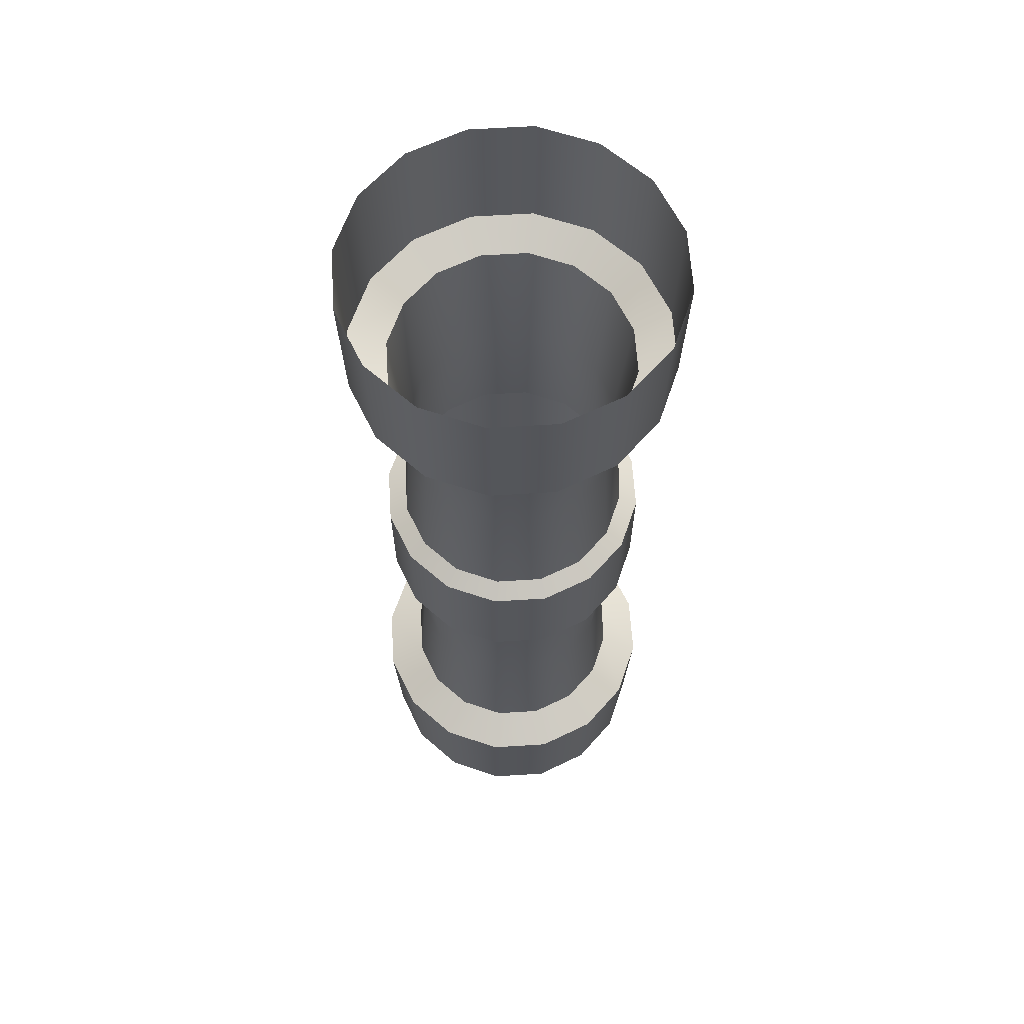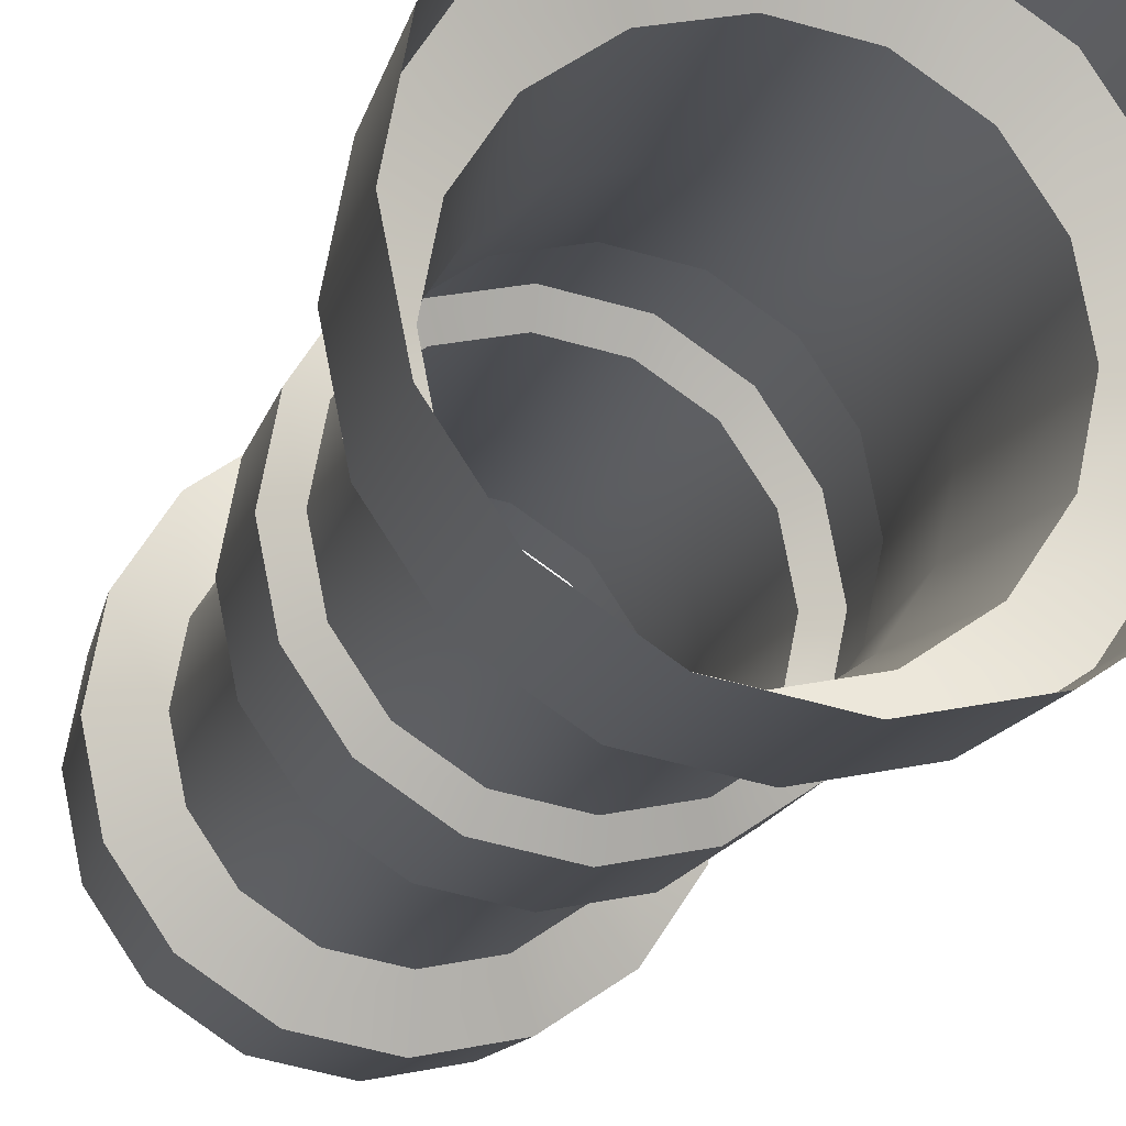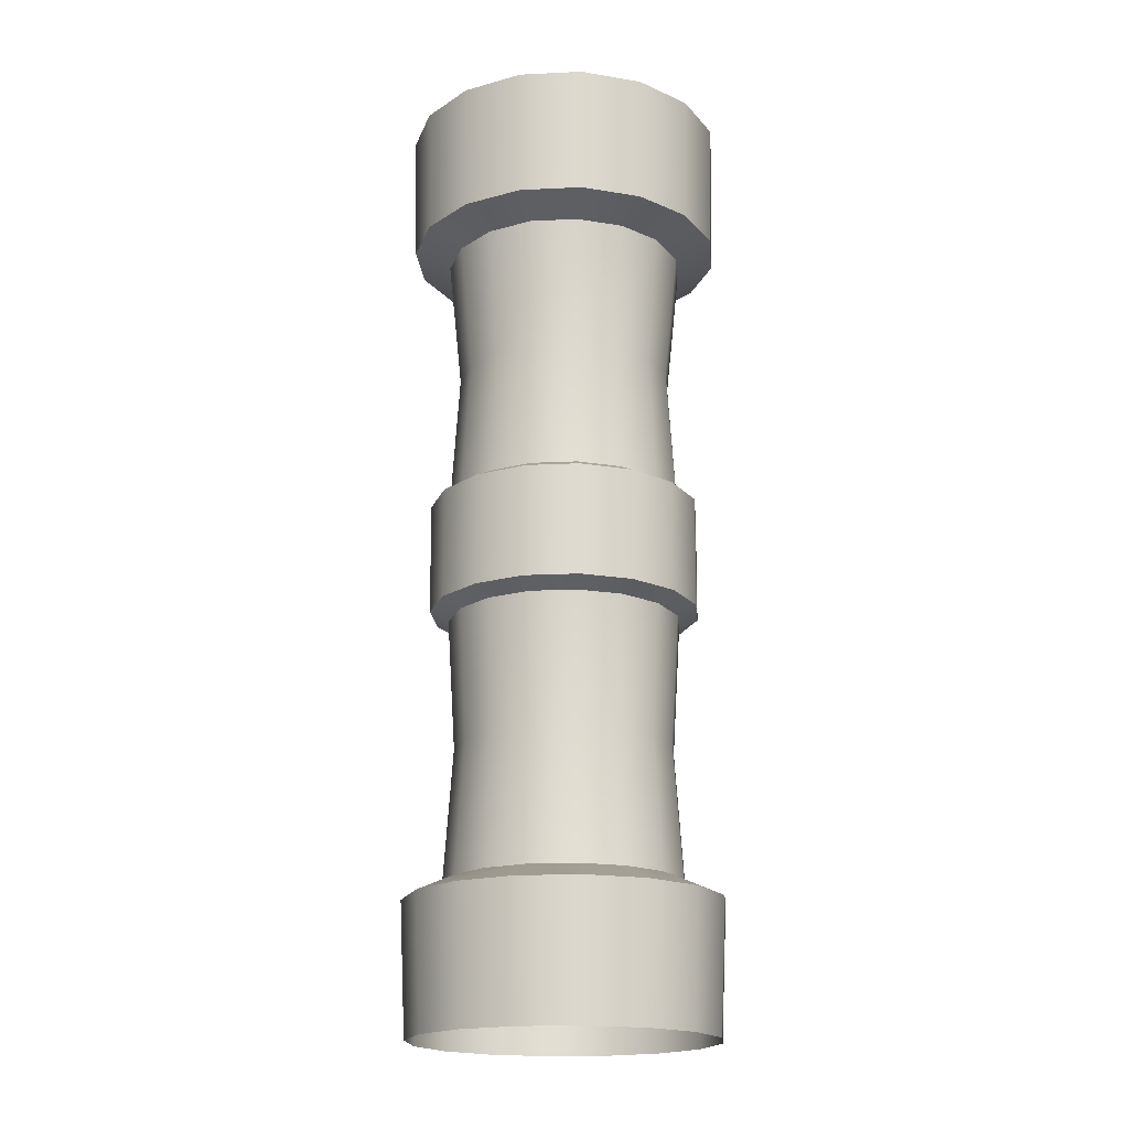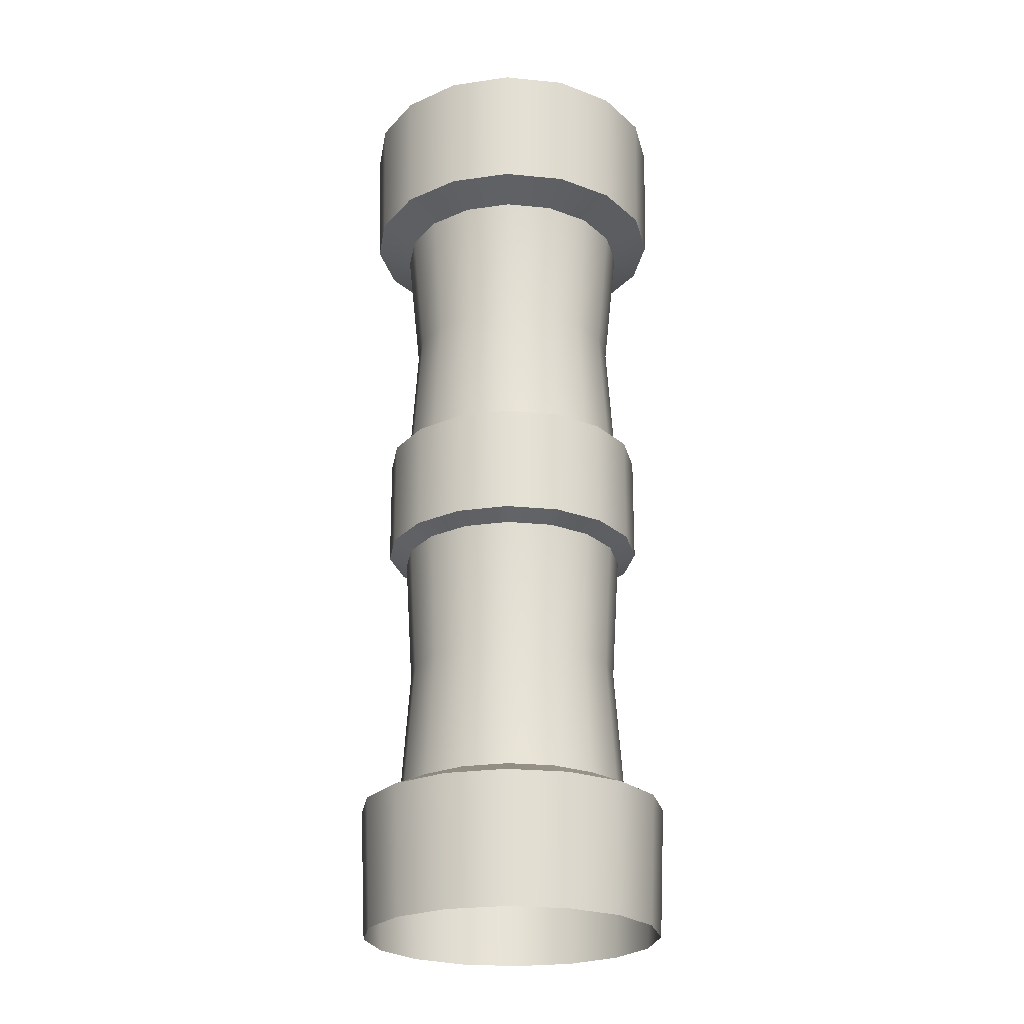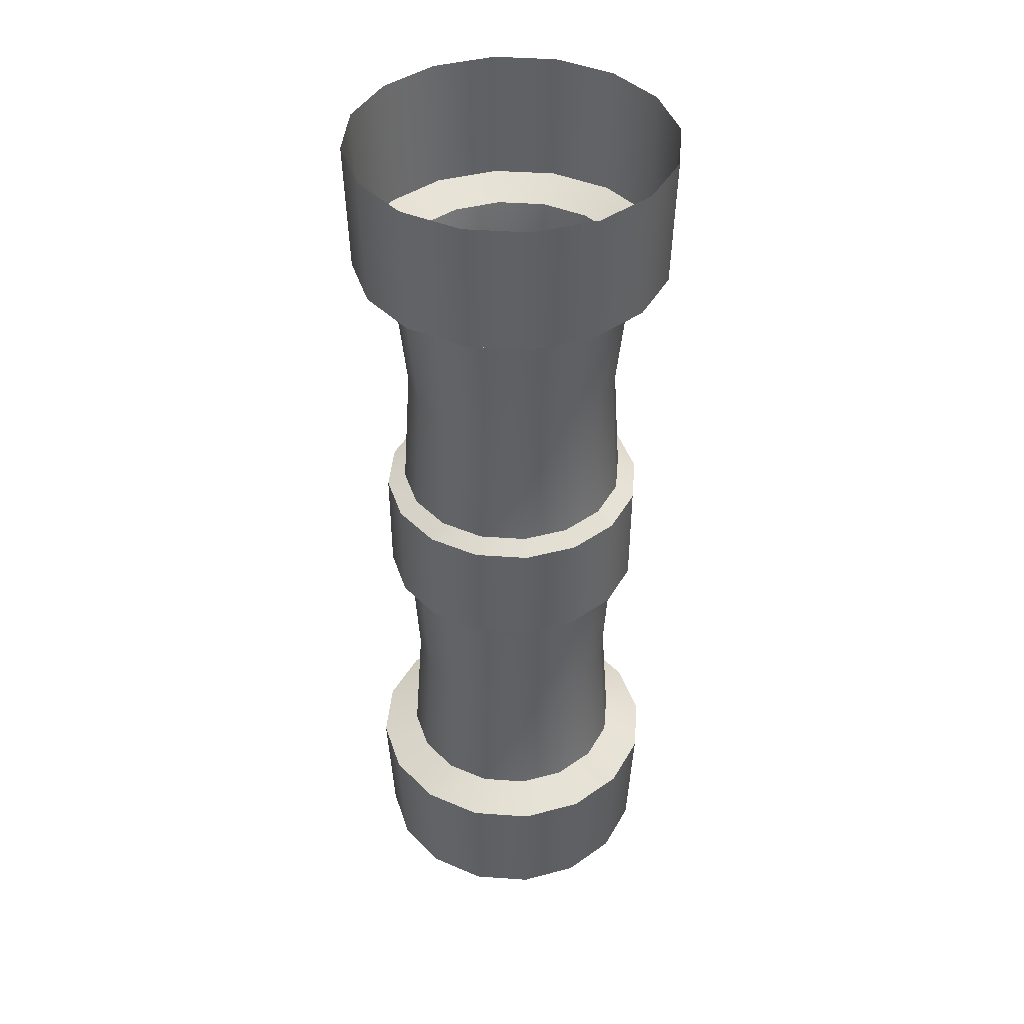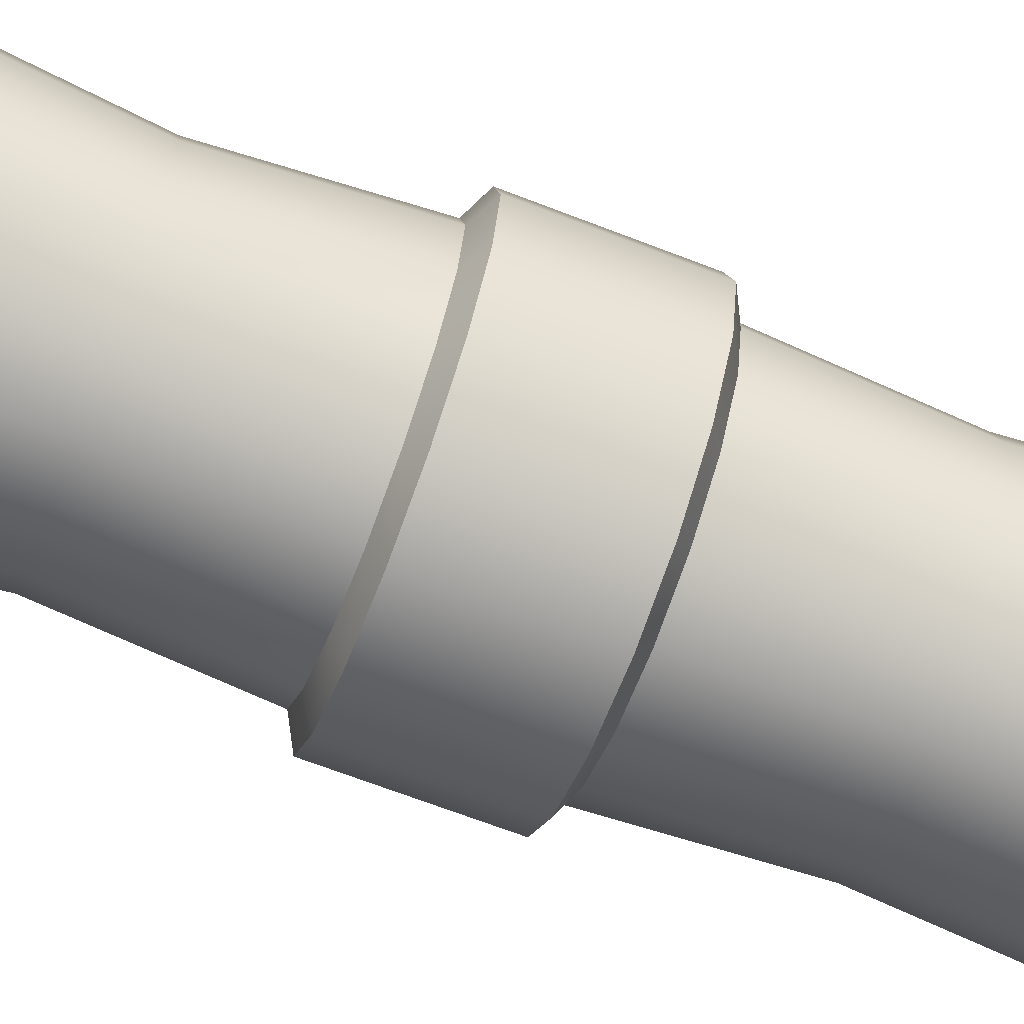
<metadata>
{"format":"obj","ext":"obj","renderer":"f3d","projection":"perspective","resolution":1024,"background":"white","views":[{"elev":63.1,"azim":-172.4,"up":"+Y"},{"elev":-13.6,"azim":167.8,"up":"+Z"},{"elev":-18.8,"azim":83.9,"up":"+Y"},{"elev":-24.5,"azim":-110.4,"up":"+Y"},{"elev":41.8,"azim":-118.9,"up":"+Y"},{"elev":-71.7,"azim":-110.7,"up":"+Z"}]}
</metadata>
<code>
g default
v 0.5002 0.6803 -0.2072
v 0.3828 0.6803 -0.3828
v 0.2072 0.6803 -0.5002
v 0 0.6803 -0.5414
v -0.2072 0.6803 -0.5002
v -0.3828 0.6803 -0.3828
v -0.5002 0.6803 -0.2072
v -0.5414 0.6803 -0
v -0.5002 0.6803 0.2072
v -0.3828 0.6803 0.3828
v -0.2072 0.6803 0.5002
v -0 0.6803 0.5414
v 0.2072 0.6803 0.5002
v 0.3828 0.6803 0.3828
v 0.5002 0.6803 0.2072
v 0.5414 0.6803 -0
v 0.4618 1.281 -0.1913
v 0.3535 1.281 -0.3535
v 0.1913 1.281 -0.4618
v 0 1.281 -0.4999
v -0.1913 1.281 -0.4618
v -0.3535 1.281 -0.3535
v -0.4618 1.281 -0.1913
v -0.4999 1.281 -0
v -0.4618 1.281 0.1913
v -0.3535 1.281 0.3535
v -0.1913 1.281 0.4618
v -0 1.281 0.4999
v 0.1913 1.281 0.4618
v 0.3535 1.281 0.3535
v 0.4618 1.281 0.1913
v 0.4999 1.281 0
v 0.4952 1.882 -0.2051
v 0.379 1.882 -0.379
v 0.2051 1.882 -0.4952
v 0 1.882 -0.536
v -0.2051 1.882 -0.4952
v -0.379 1.882 -0.379
v -0.4952 1.882 -0.2051
v -0.536 1.882 -0
v -0.4952 1.882 0.2051
v -0.379 1.882 0.379
v -0.2051 1.882 0.4952
v -0 1.882 0.536
v 0.2051 1.882 0.4952
v 0.379 1.882 0.379
v 0.4952 1.882 0.2051
v 0.536 1.882 0
v 0.4976 2.483 -0.2061
v 0.3809 2.483 -0.3809
v 0.2061 2.483 -0.4976
v 0 2.483 -0.5386
v -0.2061 2.483 -0.4976
v -0.3809 2.483 -0.3809
v -0.4976 2.483 -0.2061
v -0.5386 2.483 -0
v -0.4976 2.483 0.2061
v -0.3809 2.483 0.3809
v -0.2061 2.483 0.4976
v -0 2.483 0.5386
v 0.2061 2.483 0.4976
v 0.3809 2.483 0.3809
v 0.4976 2.483 0.2061
v 0.5386 2.483 0
v 0.4619 3.084 -0.1913
v 0.3535 3.084 -0.3535
v 0.1913 3.084 -0.4619
v 0 3.084 -0.5
v -0.1913 3.084 -0.4619
v -0.3535 3.084 -0.3535
v -0.4619 3.084 -0.1913
v -0.5 3.084 -0
v -0.4619 3.084 0.1913
v -0.3535 3.084 0.3535
v -0.1913 3.084 0.4619
v -0 3.084 0.5
v 0.1913 3.084 0.4619
v 0.3535 3.084 0.3535
v 0.4619 3.084 0.1913
v 0.5 3.084 0
v 0.5183 3.684 -0.2147
v 0.3967 3.684 -0.3967
v 0.2147 3.684 -0.5183
v 0 3.684 -0.561
v -0.2147 3.684 -0.5183
v -0.3967 3.684 -0.3967
v -0.5183 3.684 -0.2147
v -0.561 3.684 -0
v -0.5183 3.684 0.2147
v -0.3967 3.684 0.3967
v -0.2147 3.684 0.5183
v -0 3.684 0.561
v 0.2147 3.684 0.5183
v 0.3967 3.684 0.3967
v 0.5183 3.684 0.2147
v 0.561 3.684 0
v 0.6399 0 -0.2651
v 0.4898 0 -0.4898
v 0.51 0.6008 -0.51
v 0.6663 0.6008 -0.276
v 0.2651 0 -0.6399
v 0.276 0.6008 -0.6663
v 0 0 -0.6926
v 0 0.6008 -0.7212
v -0.2651 0 -0.6399
v -0.276 0.6008 -0.6663
v -0.4898 0 -0.4898
v -0.51 0.6008 -0.51
v -0.6399 0 -0.2651
v -0.6663 0.6008 -0.276
v -0.6926 0 -0
v -0.7212 0.6008 -0
v -0.6399 0 0.2651
v -0.6663 0.6008 0.276
v -0.4898 0 0.4898
v -0.51 0.6008 0.51
v -0.2651 0 0.6399
v -0.276 0.6008 0.6663
v -0 0 0.6926
v -0 0.6008 0.7212
v 0.2651 0 0.6399
v 0.276 0.6008 0.6663
v 0.4898 0 0.4898
v 0.51 0.6008 0.51
v 0.6399 0 0.2651
v 0.6663 0.6008 0.276
v 0.6926 0 0
v 0.7212 0.6008 0
v 0.5755 1.926 -0.239
v 0.4404 1.926 -0.4407
v 0.4423 2.438 -0.442
v 0.5779 2.438 -0.2387
v 0.2384 1.926 -0.5757
v 0.2394 2.438 -0.5777
v 0 1.926 -0.6231
v 0 2.438 -0.6254
v -0.2384 1.926 -0.5757
v -0.2394 2.438 -0.5777
v -0.4404 1.926 -0.4407
v -0.4423 2.438 -0.442
v -0.5755 1.926 -0.239
v -0.5779 2.438 -0.2387
v -0.6229 1.926 -0
v -0.6256 2.439 -0
v -0.5755 1.926 0.239
v -0.5779 2.438 0.2387
v -0.4404 1.926 0.4407
v -0.4423 2.438 0.442
v -0.2384 1.926 0.5757
v -0.2394 2.438 0.5777
v -0 1.926 0.6231
v -0 2.438 0.6254
v 0.2384 1.926 0.5757
v 0.2394 2.438 0.5777
v 0.4404 1.926 0.4407
v 0.4423 2.438 0.442
v 0.5755 1.926 0.239
v 0.5779 2.438 0.2387
v 0.6229 1.926 0
v 0.6256 2.439 0
v 0.6749 3.756 -0.2796
v 0.5166 3.756 -0.5166
v 0.5272 4.357 -0.5272
v 0.6888 4.357 -0.2853
v 0.2796 3.756 -0.6749
v 0.2853 4.357 -0.6888
v 0 3.756 -0.7305
v 0 4.357 -0.7456
v -0.2796 3.756 -0.6749
v -0.2853 4.357 -0.6888
v -0.5166 3.756 -0.5166
v -0.5272 4.357 -0.5272
v -0.6749 3.756 -0.2796
v -0.6888 4.357 -0.2853
v -0.7305 3.756 -0
v -0.7456 4.357 -0
v -0.6749 3.756 0.2796
v -0.6888 4.357 0.2853
v -0.5166 3.756 0.5166
v -0.5272 4.357 0.5272
v -0.2796 3.756 0.6749
v -0.2853 4.357 0.6888
v -0 3.756 0.7305
v -0 4.357 0.7456
v 0.2796 3.756 0.6749
v 0.2853 4.357 0.6888
v 0.5166 3.756 0.5166
v 0.5272 4.357 0.5272
v 0.6749 3.756 0.2796
v 0.6888 4.357 0.2853
v 0.7305 3.756 0
v 0.7456 4.357 0
g pillar_model
f 97 98 99 100
f 98 101 102 99
f 101 103 104 102
f 103 105 106 104
f 105 107 108 106
f 107 109 110 108
f 109 111 112 110
f 111 113 114 112
f 113 115 116 114
f 115 117 118 116
f 117 119 120 118
f 119 121 122 120
f 121 123 124 122
f 123 125 126 124
f 125 127 128 126
f 127 97 100 128
f 1 2 18 17
f 2 3 19 18
f 3 4 20 19
f 4 5 21 20
f 5 6 22 21
f 6 7 23 22
f 7 8 24 23
f 8 9 25 24
f 9 10 26 25
f 10 11 27 26
f 11 12 28 27
f 12 13 29 28
f 13 14 30 29
f 14 15 31 30
f 15 16 32 31
f 16 1 17 32
f 17 18 34 33
f 18 19 35 34
f 19 20 36 35
f 20 21 37 36
f 21 22 38 37
f 22 23 39 38
f 23 24 40 39
f 24 25 41 40
f 25 26 42 41
f 26 27 43 42
f 27 28 44 43
f 28 29 45 44
f 29 30 46 45
f 30 31 47 46
f 31 32 48 47
f 32 17 33 48
f 129 130 131 132
f 130 133 134 131
f 133 135 136 134
f 135 137 138 136
f 137 139 140 138
f 139 141 142 140
f 141 143 144 142
f 143 145 146 144
f 145 147 148 146
f 147 149 150 148
f 149 151 152 150
f 151 153 154 152
f 153 155 156 154
f 155 157 158 156
f 157 159 160 158
f 159 129 132 160
f 49 50 66 65
f 50 51 67 66
f 51 52 68 67
f 52 53 69 68
f 53 54 70 69
f 54 55 71 70
f 55 56 72 71
f 56 57 73 72
f 57 58 74 73
f 58 59 75 74
f 59 60 76 75
f 60 61 77 76
f 61 62 78 77
f 62 63 79 78
f 63 64 80 79
f 64 49 65 80
f 65 66 82 81
f 66 67 83 82
f 67 68 84 83
f 68 69 85 84
f 69 70 86 85
f 70 71 87 86
f 71 72 88 87
f 72 73 89 88
f 73 74 90 89
f 74 75 91 90
f 75 76 92 91
f 76 77 93 92
f 77 78 94 93
f 78 79 95 94
f 79 80 96 95
f 80 65 81 96
f 161 162 163 164
f 162 165 166 163
f 165 167 168 166
f 167 169 170 168
f 169 171 172 170
f 171 173 174 172
f 173 175 176 174
f 175 177 178 176
f 177 179 180 178
f 179 181 182 180
f 181 183 184 182
f 183 185 186 184
f 185 187 188 186
f 187 189 190 188
f 189 191 192 190
f 191 161 164 192
f 2 1 100 99
f 3 2 99 102
f 4 3 102 104
f 5 4 104 106
f 6 5 106 108
f 7 6 108 110
f 8 7 110 112
f 9 8 112 114
f 10 9 114 116
f 11 10 116 118
f 12 11 118 120
f 13 12 120 122
f 14 13 122 124
f 15 14 124 126
f 16 15 126 128
f 1 16 128 100
f 33 34 130 129
f 50 49 132 131
f 34 35 133 130
f 51 50 131 134
f 35 36 135 133
f 52 51 134 136
f 36 37 137 135
f 53 52 136 138
f 37 38 139 137
f 54 53 138 140
f 38 39 141 139
f 55 54 140 142
f 39 40 143 141
f 56 55 142 144
f 40 41 145 143
f 57 56 144 146
f 41 42 147 145
f 58 57 146 148
f 42 43 149 147
f 59 58 148 150
f 43 44 151 149
f 60 59 150 152
f 44 45 153 151
f 61 60 152 154
f 45 46 155 153
f 62 61 154 156
f 46 47 157 155
f 63 62 156 158
f 47 48 159 157
f 64 63 158 160
f 48 33 129 159
f 49 64 160 132
f 81 82 162 161
f 82 83 165 162
f 83 84 167 165
f 84 85 169 167
f 85 86 171 169
f 86 87 173 171
f 87 88 175 173
f 88 89 177 175
f 89 90 179 177
f 90 91 181 179
f 91 92 183 181
f 92 93 185 183
f 93 94 187 185
f 94 95 189 187
f 95 96 191 189
f 96 81 161 191

</code>
